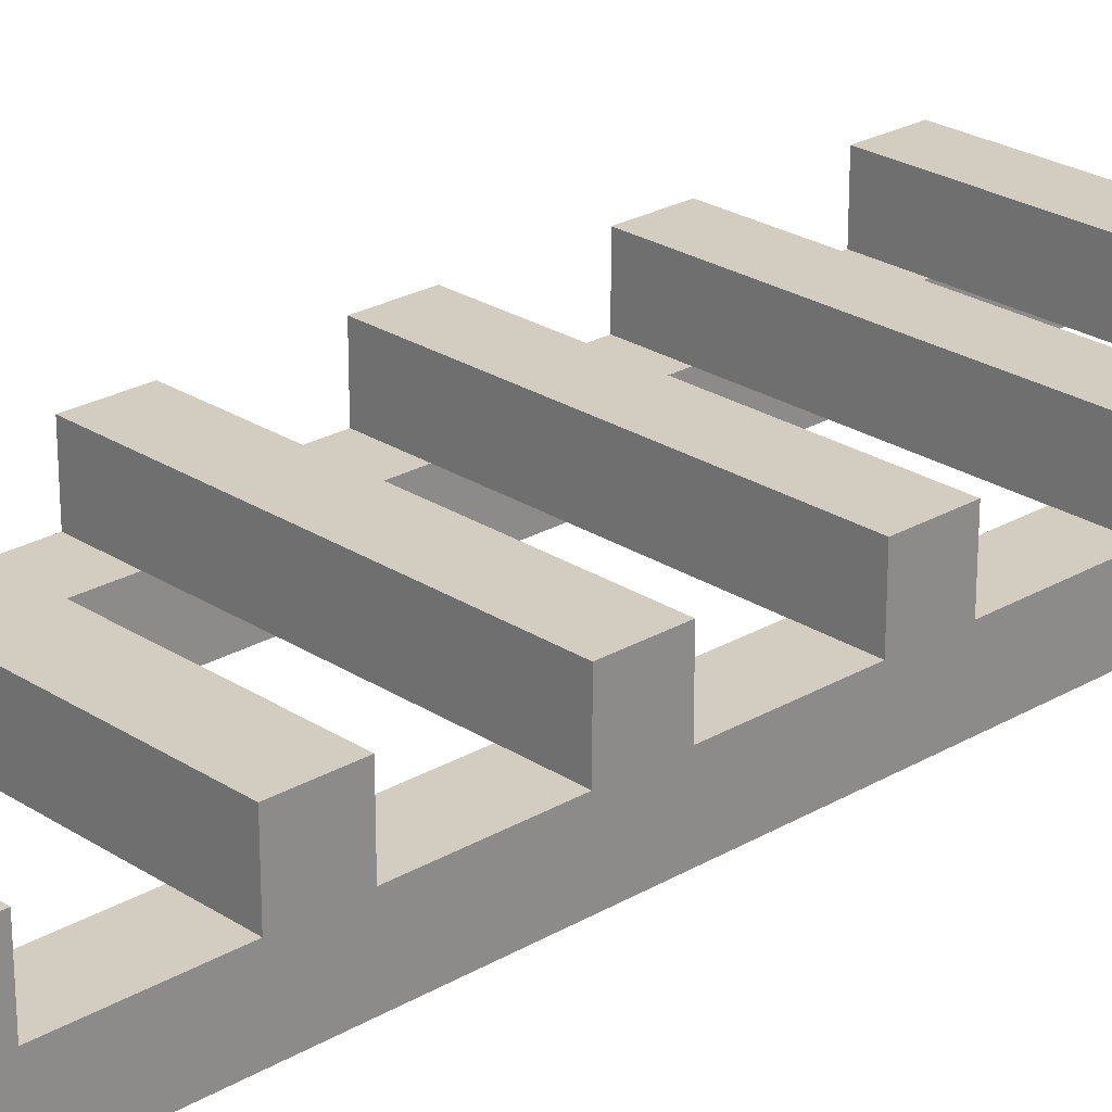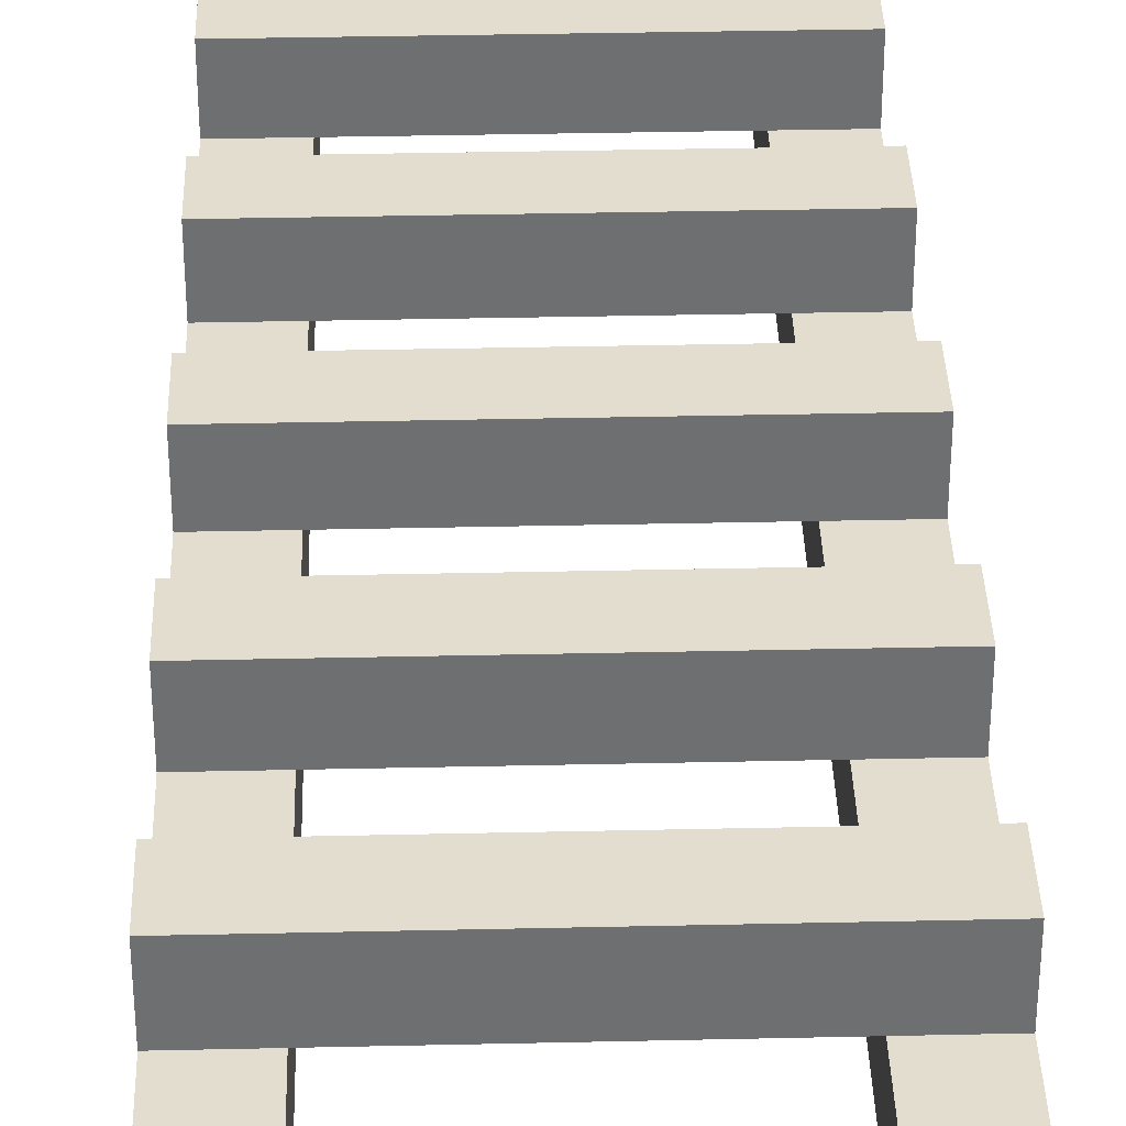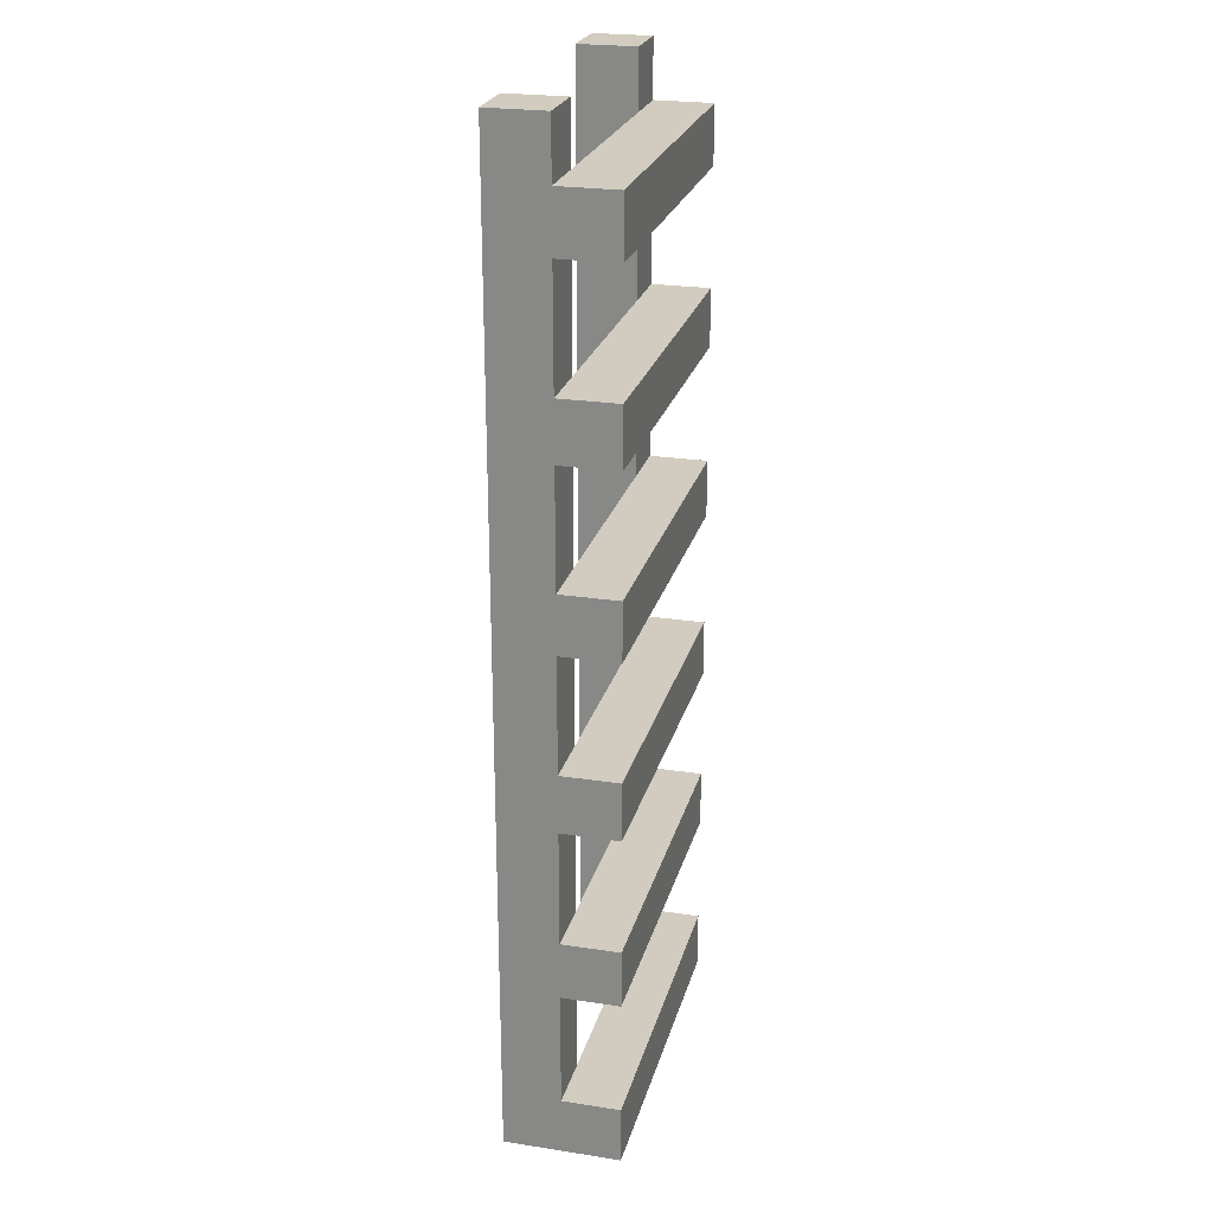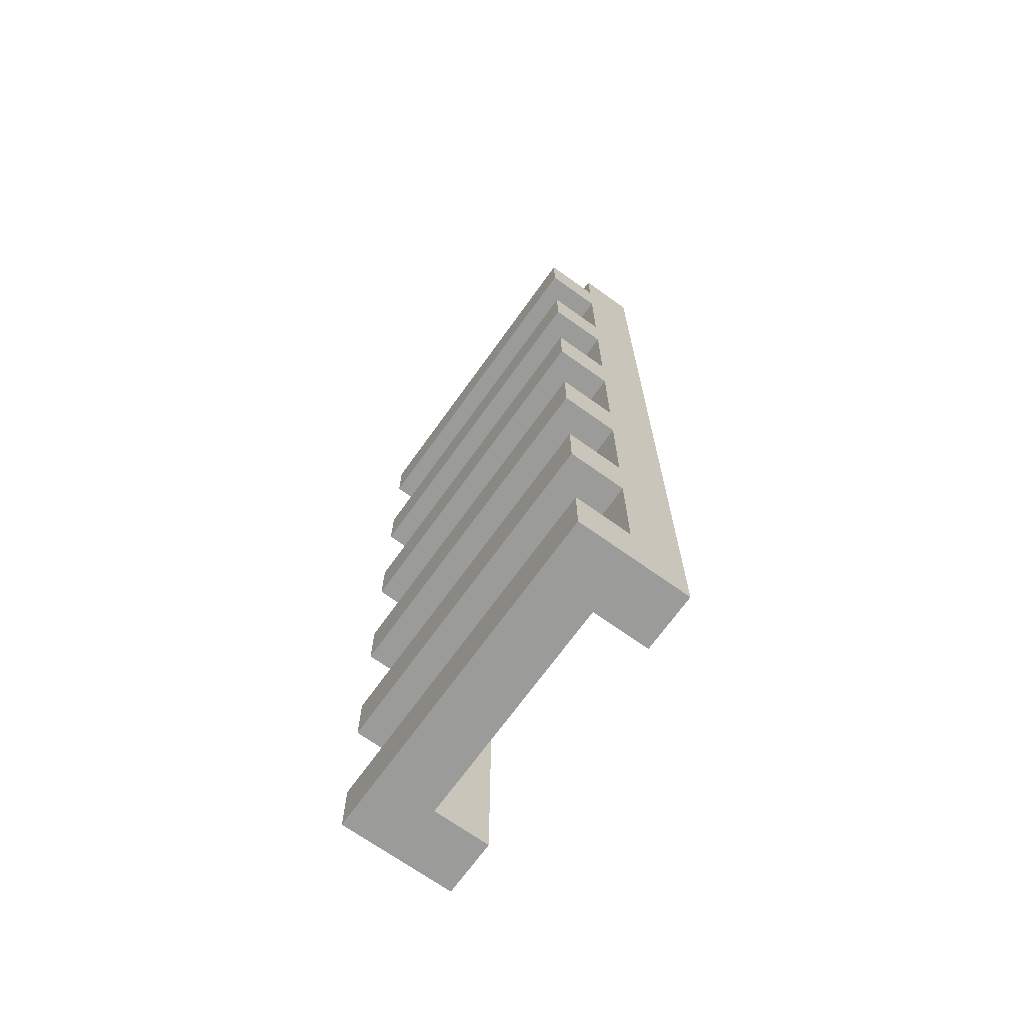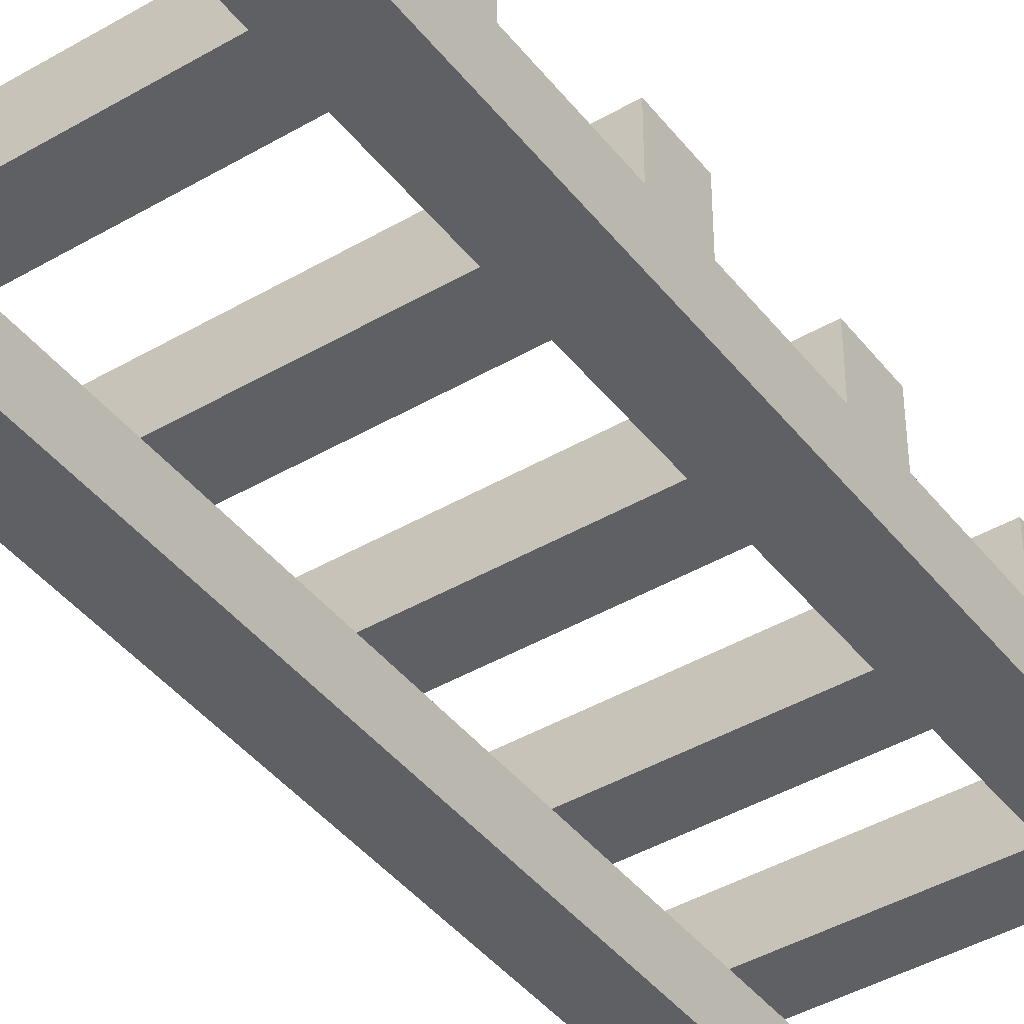
<metadata>
{"format":"obj","ext":"obj","renderer":"f3d","projection":"perspective","resolution":1024,"background":"white","views":[{"elev":24.8,"azim":46.5,"up":"+Z"},{"elev":35.6,"azim":-1.7,"up":"+Z"},{"elev":24.2,"azim":-75.8,"up":"+Y"},{"elev":-69.6,"azim":54.4,"up":"+Y"},{"elev":-42.5,"azim":34.9,"up":"+Z"}]}
</metadata>
<code>
o
v -7 0 0.6
v -7 0 0.4
v -7 0.1 0.6
v -7 0.1 0.5
v -7 0.3 0.6
v -7 0.3 0.5
v -7 0.4 0.6
v -7 0.4 0.5
v -7 0.5 0.5
v -7 0.5 0.4
v -7 0.6 0.6
v -7 0.6 0.5
v -7 0.7 0.6
v -7 0.7 0.5
v -7 0.7 0.4
v -7 0.9 0.6
v -7 0.9 0.5
v -7 1 0.6
v -7 1 0.5
v -7 1 0.4
v -7 1.1 0.5
v -7 1.1 0.4
v -7 1.2 0.6
v -7 1.2 0.5
v -7 1.3 0.6
v -7 1.3 0.5
v -7 1.5 0.6
v -7 1.5 0.5
v -7 1.6 0.6
v -7 1.6 0.5
v -7 1.7 0.5
v -7 1.7 0.4
v -6.5 0 0.5
v -6.5 0 0.4
v -6.5 0.1 0.5
v -6.5 0.3 0.5
v -6.5 0.4 0.5
v -6.5 0.5 0.5
v -6.5 0.5 0.4
v -6.5 0.6 0.5
v -6.5 0.7 0.5
v -6.5 0.7 0.4
v -6.5 0.9 0.5
v -6.5 1 0.5
v -6.5 1 0.4
v -6.5 1.1 0.5
v -6.5 1.1 0.4
v -6.5 1.2 0.5
v -6.5 1.3 0.5
v -6.5 1.5 0.5
v -6.5 1.6 0.5
v -6.5 1.7 0.5
v -6.5 1.7 0.4
v -6.9 0 0.5
v -6.9 0 0.4
v -6.9 0.1 0.5
v -6.9 0.3 0.5
v -6.9 0.4 0.5
v -6.9 0.5 0.5
v -6.9 0.5 0.4
v -6.9 0.6 0.5
v -6.9 0.7 0.5
v -6.9 0.7 0.4
v -6.9 0.9 0.5
v -6.9 1 0.5
v -6.9 1 0.4
v -6.9 1.1 0.5
v -6.9 1.1 0.4
v -6.9 1.2 0.5
v -6.9 1.3 0.5
v -6.9 1.5 0.5
v -6.9 1.6 0.5
v -6.9 1.7 0.5
v -6.9 1.7 0.4
v -6.4 0 0.6
v -6.4 0 0.4
v -6.4 0.1 0.6
v -6.4 0.1 0.5
v -6.4 0.3 0.6
v -6.4 0.3 0.5
v -6.4 0.4 0.6
v -6.4 0.4 0.5
v -6.4 0.5 0.5
v -6.4 0.5 0.4
v -6.4 0.6 0.6
v -6.4 0.6 0.5
v -6.4 0.7 0.6
v -6.4 0.7 0.5
v -6.4 0.7 0.4
v -6.4 0.9 0.6
v -6.4 0.9 0.5
v -6.4 1 0.6
v -6.4 1 0.5
v -6.4 1 0.4
v -6.4 1.1 0.5
v -6.4 1.1 0.4
v -6.4 1.2 0.6
v -6.4 1.2 0.5
v -6.4 1.3 0.6
v -6.4 1.3 0.5
v -6.4 1.5 0.6
v -6.4 1.5 0.5
v -6.4 1.6 0.6
v -6.4 1.6 0.5
v -6.4 1.7 0.5
v -6.4 1.7 0.4
v -7 0 0.6
v -7 0.1 0.6
v -7 0.3 0.6
v -7 0.4 0.6
v -7 0.6 0.6
v -7 0.7 0.6
v -7 0.9 0.6
v -7 1 0.6
v -7 1.2 0.6
v -7 1.3 0.6
v -7 1.5 0.6
v -7 1.6 0.6
v -6.9 0 0.6
v -6.9 0.1 0.6
v -6.9 0.3 0.6
v -6.9 0.4 0.6
v -6.9 0.6 0.6
v -6.9 0.7 0.6
v -6.9 0.9 0.6
v -6.9 1 0.6
v -6.9 1.2 0.6
v -6.9 1.3 0.6
v -6.9 1.5 0.6
v -6.9 1.6 0.6
v -6.7 0 0.6
v -6.7 0.1 0.6
v -6.7 0.3 0.6
v -6.7 0.4 0.6
v -6.7 0.6 0.6
v -6.7 0.7 0.6
v -6.7 0.9 0.6
v -6.7 1 0.6
v -6.7 1.2 0.6
v -6.7 1.3 0.6
v -6.7 1.5 0.6
v -6.7 1.6 0.6
v -6.4 0 0.6
v -6.4 0.1 0.6
v -6.4 0.3 0.6
v -6.4 0.4 0.6
v -6.4 0.6 0.6
v -6.4 0.7 0.6
v -6.4 0.9 0.6
v -6.4 1 0.6
v -6.4 1.2 0.6
v -6.4 1.3 0.6
v -6.4 1.5 0.6
v -6.4 1.6 0.6
v -7 0.1 0.5
v -7 0.3 0.5
v -7 0.4 0.5
v -7 0.5 0.5
v -7 0.6 0.5
v -7 0.7 0.5
v -7 0.9 0.5
v -7 1 0.5
v -7 1.1 0.5
v -7 1.2 0.5
v -7 1.3 0.5
v -7 1.5 0.5
v -7 1.6 0.5
v -7 1.7 0.5
v -6.9 0.1 0.5
v -6.9 0.3 0.5
v -6.9 0.4 0.5
v -6.9 0.5 0.5
v -6.9 0.6 0.5
v -6.9 0.7 0.5
v -6.9 0.9 0.5
v -6.9 1 0.5
v -6.9 1.1 0.5
v -6.9 1.2 0.5
v -6.9 1.3 0.5
v -6.9 1.5 0.5
v -6.9 1.6 0.5
v -6.9 1.7 0.5
v -6.5 0.1 0.5
v -6.5 0.3 0.5
v -6.5 0.4 0.5
v -6.5 0.5 0.5
v -6.5 0.6 0.5
v -6.5 0.7 0.5
v -6.5 0.9 0.5
v -6.5 1 0.5
v -6.5 1.1 0.5
v -6.5 1.2 0.5
v -6.5 1.3 0.5
v -6.5 1.5 0.5
v -6.5 1.6 0.5
v -6.5 1.7 0.5
v -6.4 0.1 0.5
v -6.4 0.3 0.5
v -6.4 0.4 0.5
v -6.4 0.5 0.5
v -6.4 0.6 0.5
v -6.4 0.7 0.5
v -6.4 0.9 0.5
v -6.4 1 0.5
v -6.4 1.1 0.5
v -6.4 1.2 0.5
v -6.4 1.3 0.5
v -6.4 1.5 0.5
v -6.4 1.6 0.5
v -6.4 1.7 0.5
v -6.9 0 0.5
v -6.9 0.1 0.5
v -6.9 0.3 0.5
v -6.9 0.4 0.5
v -6.9 0.6 0.5
v -6.9 0.7 0.5
v -6.9 0.9 0.5
v -6.9 1 0.5
v -6.9 1.2 0.5
v -6.9 1.3 0.5
v -6.9 1.5 0.5
v -6.9 1.6 0.5
v -6.7 0 0.5
v -6.7 0.1 0.5
v -6.7 0.3 0.5
v -6.7 0.4 0.5
v -6.7 0.6 0.5
v -6.7 0.7 0.5
v -6.7 0.9 0.5
v -6.7 1 0.5
v -6.7 1.2 0.5
v -6.7 1.3 0.5
v -6.7 1.5 0.5
v -6.7 1.6 0.5
v -6.5 0 0.5
v -6.5 0.1 0.5
v -6.5 0.3 0.5
v -6.5 0.4 0.5
v -6.5 0.6 0.5
v -6.5 0.7 0.5
v -6.5 0.9 0.5
v -6.5 1 0.5
v -6.5 1.2 0.5
v -6.5 1.3 0.5
v -6.5 1.5 0.5
v -6.5 1.6 0.5
v -7 0 0.4
v -7 0.5 0.4
v -7 0.7 0.4
v -7 1 0.4
v -7 1.1 0.4
v -7 1.7 0.4
v -6.9 0 0.4
v -6.9 0.5 0.4
v -6.9 0.7 0.4
v -6.9 1 0.4
v -6.9 1.1 0.4
v -6.9 1.7 0.4
v -6.5 0 0.4
v -6.5 0.5 0.4
v -6.5 0.7 0.4
v -6.5 1 0.4
v -6.5 1.1 0.4
v -6.5 1.7 0.4
v -6.4 0 0.4
v -6.4 0.5 0.4
v -6.4 0.7 0.4
v -6.4 1 0.4
v -6.4 1.1 0.4
v -6.4 1.7 0.4
v -7 0 0.6
v -6.9 0 0.6
v -6.7 0 0.6
v -6.4 0 0.6
v -6.9 0 0.5
v -6.7 0 0.5
v -6.5 0 0.5
v -7 0 0.4
v -6.9 0 0.4
v -6.5 0 0.4
v -6.4 0 0.4
v -7 0.3 0.6
v -6.9 0.3 0.6
v -6.7 0.3 0.6
v -6.4 0.3 0.6
v -7 0.3 0.5
v -6.9 0.3 0.5
v -6.7 0.3 0.5
v -6.5 0.3 0.5
v -6.4 0.3 0.5
v -7 0.6 0.6
v -6.9 0.6 0.6
v -6.7 0.6 0.6
v -6.4 0.6 0.6
v -7 0.6 0.5
v -6.9 0.6 0.5
v -6.7 0.6 0.5
v -6.5 0.6 0.5
v -6.4 0.6 0.5
v -7 0.9 0.6
v -6.9 0.9 0.6
v -6.7 0.9 0.6
v -6.4 0.9 0.6
v -7 0.9 0.5
v -6.9 0.9 0.5
v -6.7 0.9 0.5
v -6.5 0.9 0.5
v -6.4 0.9 0.5
v -7 1.2 0.6
v -6.9 1.2 0.6
v -6.7 1.2 0.6
v -6.4 1.2 0.6
v -7 1.2 0.5
v -6.9 1.2 0.5
v -6.7 1.2 0.5
v -6.5 1.2 0.5
v -6.4 1.2 0.5
v -7 1.5 0.6
v -6.9 1.5 0.6
v -6.7 1.5 0.6
v -6.4 1.5 0.6
v -7 1.5 0.5
v -6.9 1.5 0.5
v -6.7 1.5 0.5
v -6.5 1.5 0.5
v -6.4 1.5 0.5
v -7 0.1 0.6
v -6.9 0.1 0.6
v -6.7 0.1 0.6
v -6.4 0.1 0.6
v -7 0.1 0.5
v -6.9 0.1 0.5
v -6.7 0.1 0.5
v -6.5 0.1 0.5
v -6.4 0.1 0.5
v -7 0.4 0.6
v -6.9 0.4 0.6
v -6.7 0.4 0.6
v -6.4 0.4 0.6
v -7 0.4 0.5
v -6.9 0.4 0.5
v -6.7 0.4 0.5
v -6.5 0.4 0.5
v -6.4 0.4 0.5
v -7 0.7 0.6
v -6.9 0.7 0.6
v -6.7 0.7 0.6
v -6.4 0.7 0.6
v -7 0.7 0.5
v -6.9 0.7 0.5
v -6.7 0.7 0.5
v -6.5 0.7 0.5
v -6.4 0.7 0.5
v -7 1 0.6
v -6.9 1 0.6
v -6.7 1 0.6
v -6.4 1 0.6
v -7 1 0.5
v -6.9 1 0.5
v -6.7 1 0.5
v -6.5 1 0.5
v -6.4 1 0.5
v -7 1.3 0.6
v -6.9 1.3 0.6
v -6.7 1.3 0.6
v -6.4 1.3 0.6
v -7 1.3 0.5
v -6.9 1.3 0.5
v -6.7 1.3 0.5
v -6.5 1.3 0.5
v -6.4 1.3 0.5
v -7 1.6 0.6
v -6.9 1.6 0.6
v -6.7 1.6 0.6
v -6.4 1.6 0.6
v -7 1.6 0.5
v -6.9 1.6 0.5
v -6.7 1.6 0.5
v -6.5 1.6 0.5
v -6.4 1.6 0.5
v -7 1.7 0.5
v -6.9 1.7 0.5
v -6.5 1.7 0.5
v -6.4 1.7 0.5
v -7 1.7 0.4
v -6.9 1.7 0.4
v -6.5 1.7 0.4
v -6.4 1.7 0.4
f 3 2 1
f 4 2 3
f 6 2 4
f 7 6 5
f 8 2 6
f 8 6 7
f 9 2 8
f 10 2 9
f 12 10 9
f 13 12 11
f 14 10 12
f 14 12 13
f 15 10 14
f 17 15 14
f 18 17 16
f 19 15 17
f 19 17 18
f 20 15 19
f 21 20 19
f 22 20 21
f 24 22 21
f 25 24 23
f 26 22 24
f 26 24 25
f 28 22 26
f 29 28 27
f 30 22 28
f 30 28 29
f 31 22 30
f 32 22 31
f 35 34 33
f 36 34 35
f 37 34 36
f 38 34 37
f 39 34 38
f 40 39 38
f 41 39 40
f 42 39 41
f 43 42 41
f 44 42 43
f 45 42 44
f 46 45 44
f 47 45 46
f 48 47 46
f 49 47 48
f 50 47 49
f 51 47 50
f 52 47 51
f 53 47 52
f 54 55 56
f 56 55 57
f 57 55 58
f 58 55 59
f 59 55 60
f 59 60 61
f 61 60 62
f 62 60 63
f 62 63 64
f 64 63 65
f 65 63 66
f 65 66 67
f 67 66 68
f 67 68 69
f 69 68 70
f 70 68 71
f 71 68 72
f 72 68 73
f 73 68 74
f 75 76 77
f 77 76 78
f 78 76 80
f 79 80 81
f 80 76 82
f 81 80 82
f 82 76 83
f 83 76 84
f 83 84 86
f 85 86 87
f 86 84 88
f 87 86 88
f 88 84 89
f 88 89 91
f 90 91 92
f 91 89 93
f 92 91 93
f 93 89 94
f 93 94 95
f 95 94 96
f 95 96 98
f 97 98 99
f 98 96 100
f 99 98 100
f 100 96 102
f 101 102 103
f 102 96 104
f 103 102 104
f 104 96 105
f 105 96 106
f 119 108 107
f 120 108 119
f 121 110 109
f 122 110 121
f 123 112 111
f 124 112 123
f 125 114 113
f 126 114 125
f 127 116 115
f 128 116 127
f 129 118 117
f 130 118 129
f 131 120 119
f 132 120 131
f 133 122 121
f 134 122 133
f 135 124 123
f 136 124 135
f 137 126 125
f 138 126 137
f 139 128 127
f 140 128 139
f 141 130 129
f 142 130 141
f 143 132 131
f 144 132 143
f 145 134 133
f 146 134 145
f 147 136 135
f 148 136 147
f 149 138 137
f 150 138 149
f 151 140 139
f 152 140 151
f 153 142 141
f 154 142 153
f 169 156 155
f 170 156 169
f 171 158 157
f 172 159 158
f 172 158 171
f 173 159 172
f 174 161 160
f 175 161 174
f 176 163 162
f 177 164 163
f 177 163 176
f 178 164 177
f 179 166 165
f 180 166 179
f 181 168 167
f 182 168 181
f 197 184 183
f 198 184 197
f 199 186 185
f 200 187 186
f 200 186 199
f 201 187 200
f 202 189 188
f 203 189 202
f 204 191 190
f 205 192 191
f 205 191 204
f 206 192 205
f 207 194 193
f 208 194 207
f 209 196 195
f 210 196 209
f 211 212 223
f 223 212 224
f 213 214 225
f 225 214 226
f 215 216 227
f 227 216 228
f 217 218 229
f 229 218 230
f 219 220 231
f 231 220 232
f 221 222 233
f 233 222 234
f 223 224 235
f 235 224 236
f 225 226 237
f 237 226 238
f 227 228 239
f 239 228 240
f 229 230 241
f 241 230 242
f 231 232 243
f 243 232 244
f 233 234 245
f 245 234 246
f 247 248 253
f 248 249 254
f 253 248 254
f 249 250 255
f 254 249 255
f 250 251 256
f 255 250 256
f 251 252 257
f 256 251 257
f 257 252 258
f 259 260 265
f 260 261 266
f 265 260 266
f 261 262 267
f 266 261 267
f 262 263 268
f 267 262 268
f 263 264 269
f 268 263 269
f 269 264 270
f 275 272 271
f 275 273 272
f 276 274 273
f 276 273 275
f 277 274 276
f 278 275 271
f 279 275 278
f 280 274 277
f 281 274 280
f 286 283 282
f 287 284 283
f 287 283 286
f 288 285 284
f 288 284 287
f 289 285 288
f 290 285 289
f 295 292 291
f 296 293 292
f 296 292 295
f 297 294 293
f 297 293 296
f 298 294 297
f 299 294 298
f 304 301 300
f 305 302 301
f 305 301 304
f 306 303 302
f 306 302 305
f 307 303 306
f 308 303 307
f 313 310 309
f 314 311 310
f 314 310 313
f 315 312 311
f 315 311 314
f 316 312 315
f 317 312 316
f 322 319 318
f 323 320 319
f 323 319 322
f 324 321 320
f 324 320 323
f 325 321 324
f 326 321 325
f 327 328 331
f 328 329 332
f 331 328 332
f 329 330 333
f 332 329 333
f 333 330 334
f 334 330 335
f 336 337 340
f 337 338 341
f 340 337 341
f 338 339 342
f 341 338 342
f 342 339 343
f 343 339 344
f 345 346 349
f 346 347 350
f 349 346 350
f 347 348 351
f 350 347 351
f 351 348 352
f 352 348 353
f 354 355 358
f 355 356 359
f 358 355 359
f 356 357 360
f 359 356 360
f 360 357 361
f 361 357 362
f 363 364 367
f 364 365 368
f 367 364 368
f 365 366 369
f 368 365 369
f 369 366 370
f 370 366 371
f 372 373 376
f 373 374 377
f 376 373 377
f 374 375 378
f 377 374 378
f 378 375 379
f 379 375 380
f 381 382 385
f 385 382 386
f 383 384 387
f 387 384 388

</code>
